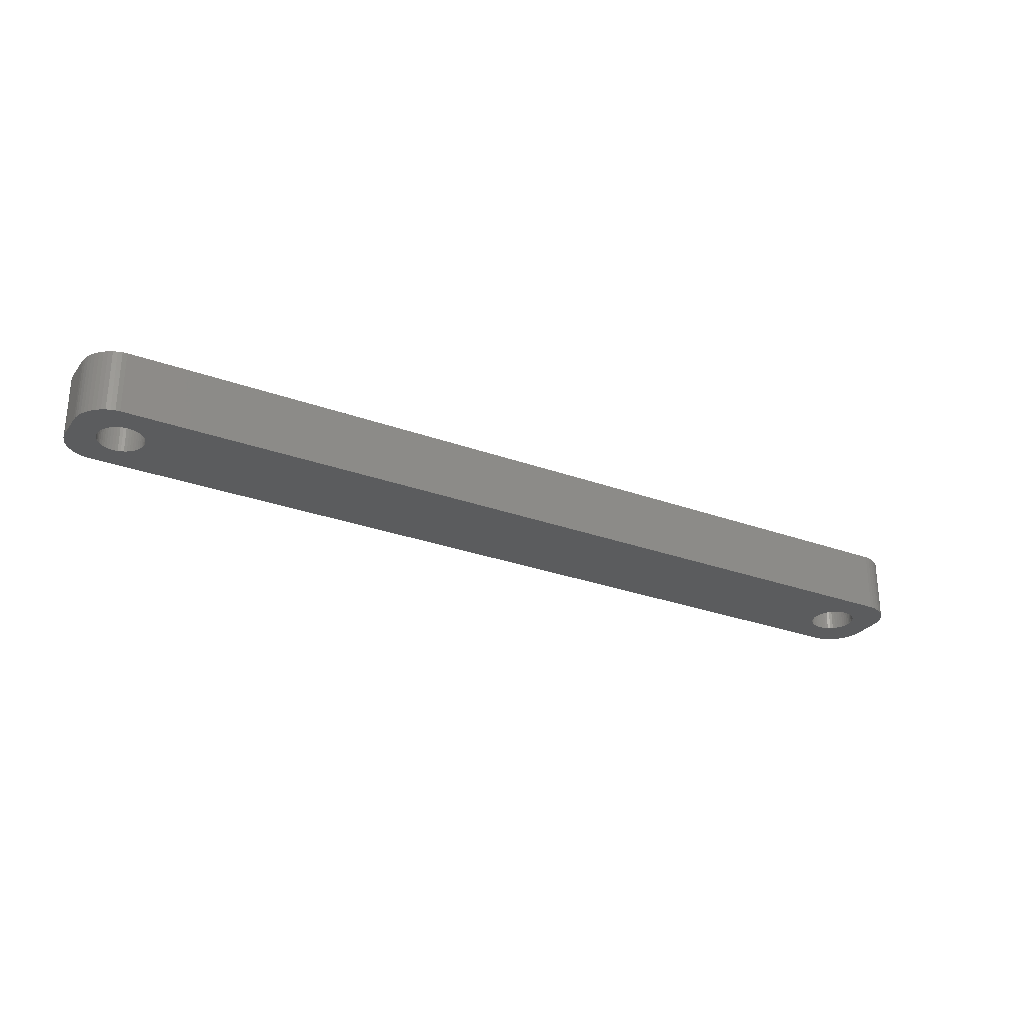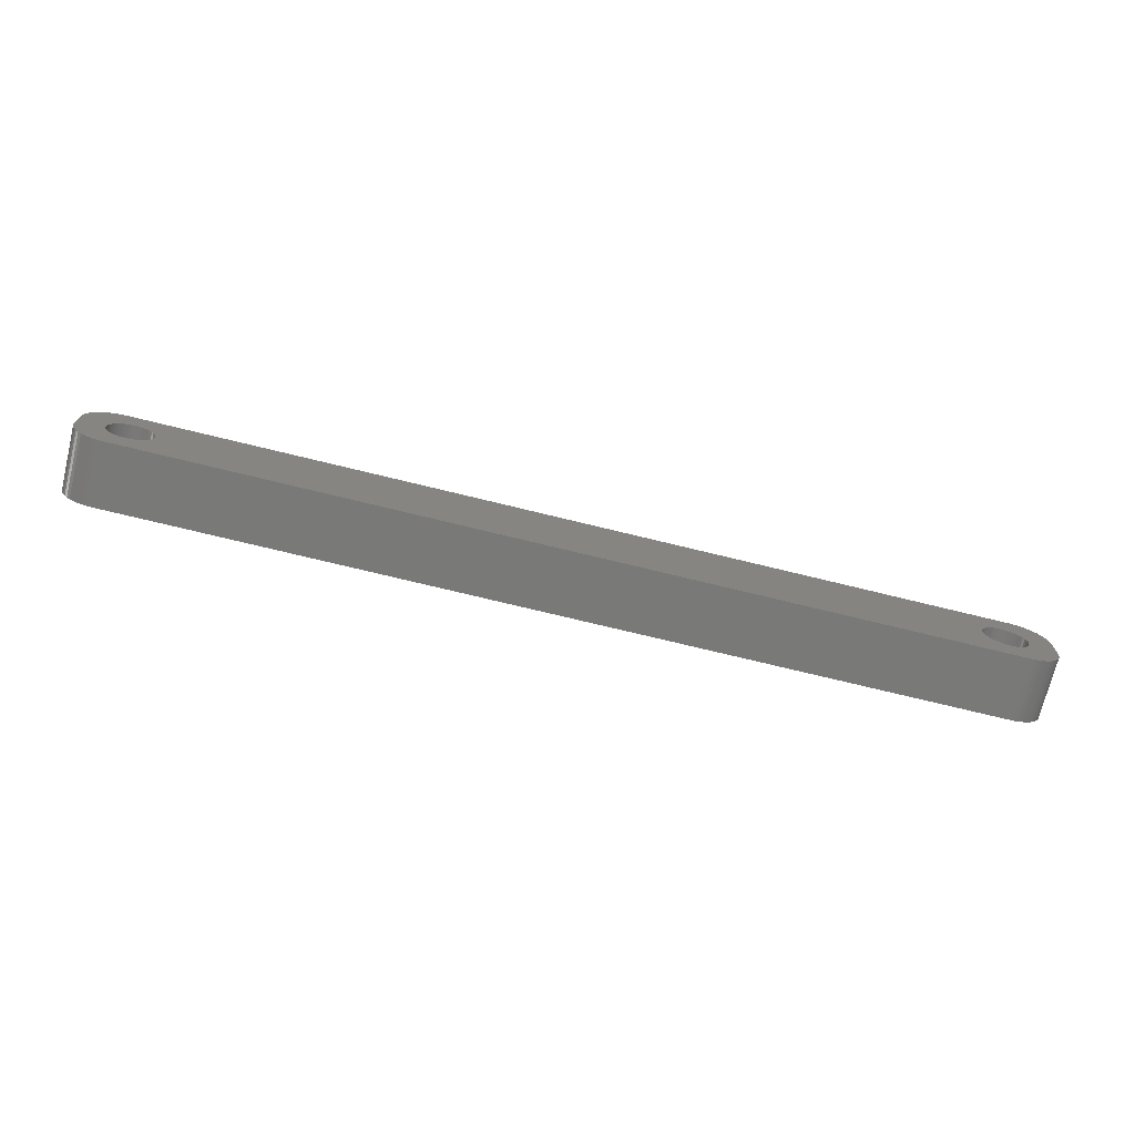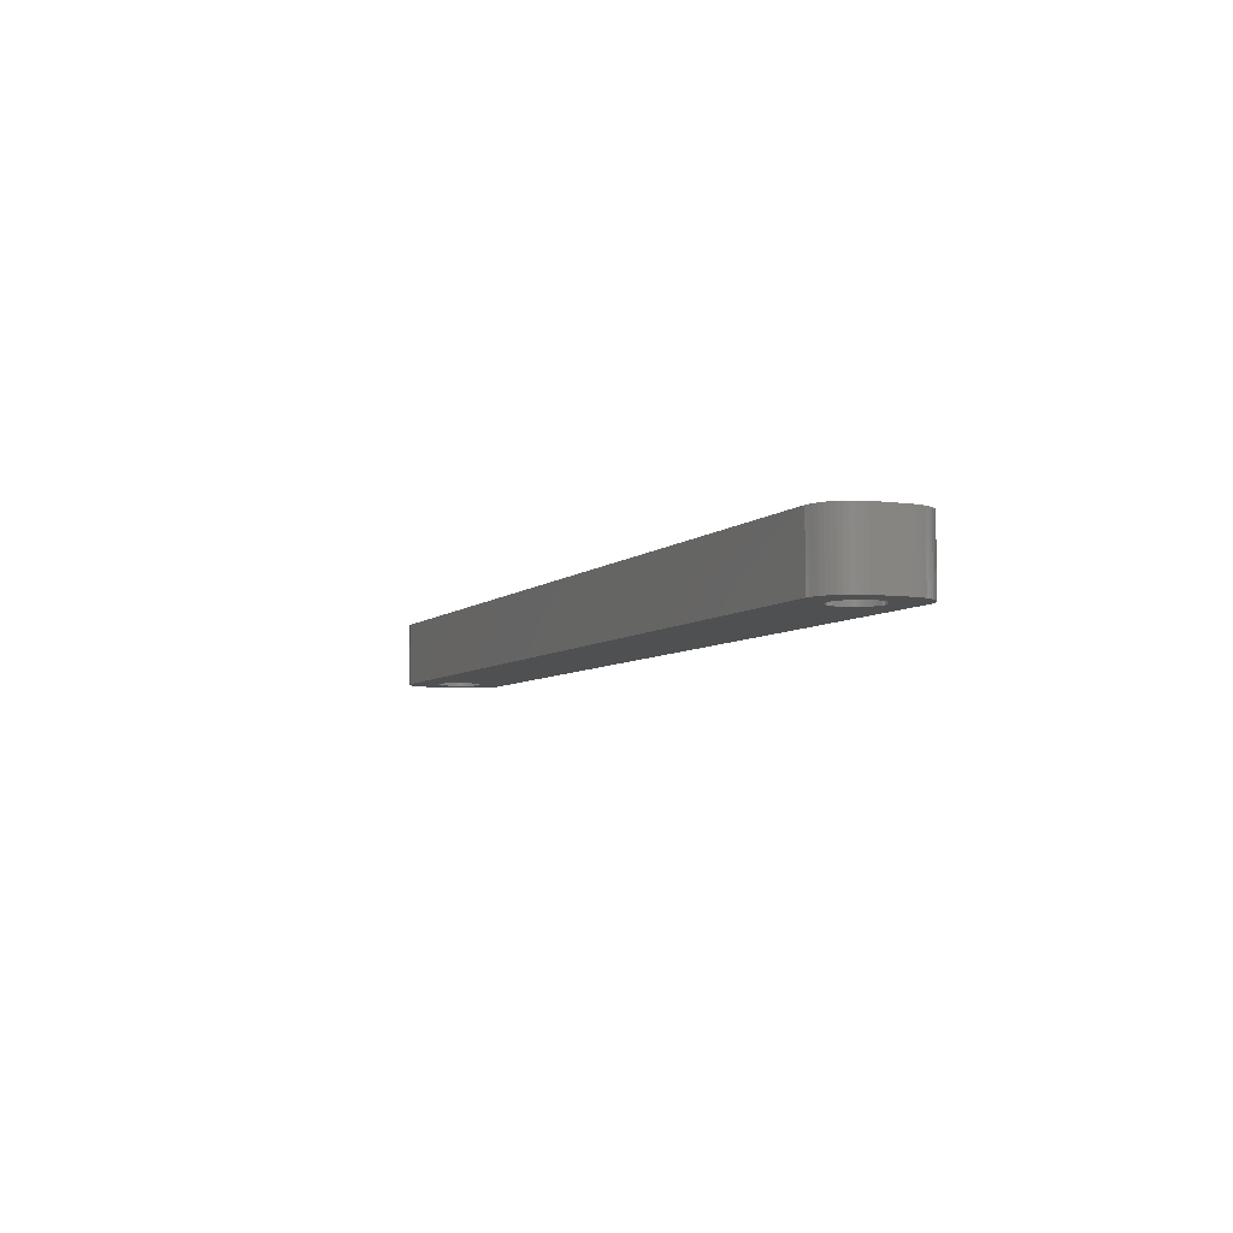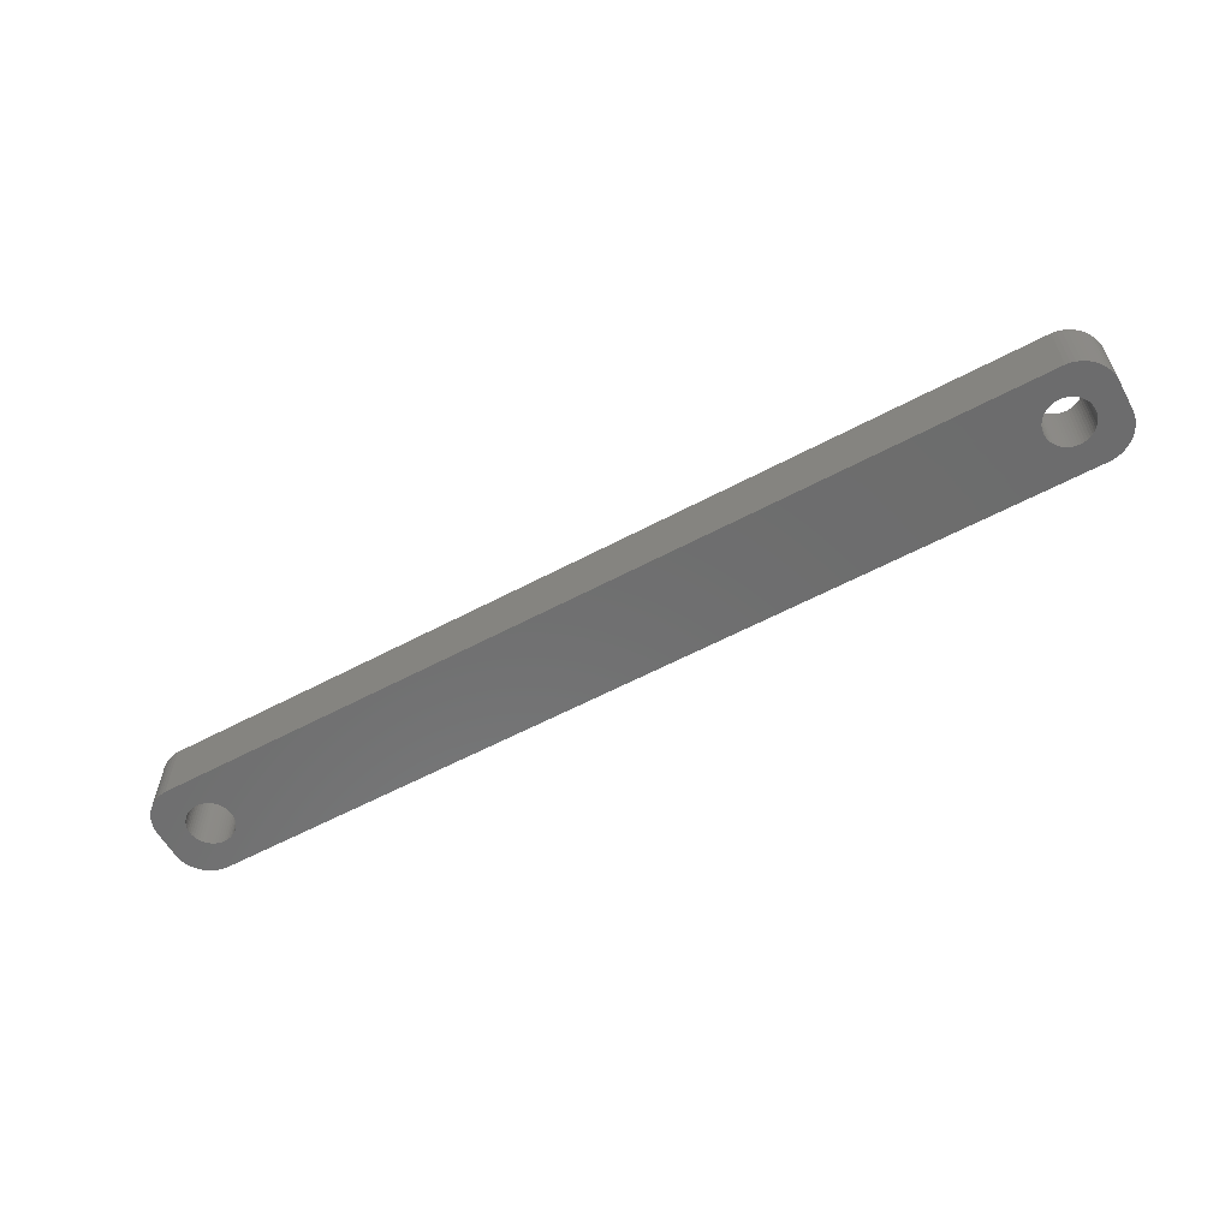
<metadata>
{"format":"stl","ext":"stl","renderer":"f3d","projection":"perspective","resolution":1024,"background":"white","views":[{"elev":-28.0,"azim":150.9,"up":"+Z"},{"elev":-72.0,"azim":166.2,"up":"+Y"},{"elev":-6.0,"azim":66.8,"up":"+Z"},{"elev":-59.1,"azim":28.7,"up":"+Z"}]}
</metadata>
<code>
# stl→obj: 304 verts, 612 faces
v -56.98 1.196 0
v -57.15 1.566 9
v -57.15 1.566 0
v -56.98 1.196 9
v -63.15 0.8082 9
v -63.02 1.196 0
v -63.02 1.196 9
v -63.15 0.8082 0
v -57.37 1.91 9
v -57.37 1.91 0
v -59 3.091 0
v -58.62 2.941 9
v -59 3.091 9
v -58.62 2.941 0
v -61.38 2.941 0
v -61 3.091 9
v -61.38 2.941 9
v -61 3.091 0
v -62.85 1.566 0
v -62.85 1.566 9
v -56.78 -0.4073 0
v -56.75 0 9
v -56.75 0 0
v -56.78 -0.4073 9
v -58.26 -2.744 0
v -58.62 -2.941 9
v -58.26 -2.744 9
v -58.62 -2.941 0
v -59.8 3.244 0
v -59.39 3.192 9
v -59.8 3.244 9
v -59.39 3.192 0
v -58.26 2.744 0
v -57.93 2.504 9
v -58.26 2.744 9
v -57.93 2.504 0
v -62.63 1.91 9
v -62.37 2.225 0
v -62.37 2.225 9
v -62.63 1.91 0
v -61.74 2.744 0
v -61.74 2.744 9
v -60.61 3.192 0
v -60.2 3.244 9
v -60.61 3.192 9
v -60.2 3.244 0
v -62.07 2.504 0
v -62.07 2.504 9
v -56.78 0.4073 9
v -56.78 0.4073 0
v -57.93 -2.504 0
v -57.93 -2.504 9
v -56.98 -1.196 0
v -56.85 -0.8082 9
v -56.85 -0.8082 0
v -56.98 -1.196 9
v -60.61 -3.192 0
v -61 -3.091 9
v -60.61 -3.192 9
v -61 -3.091 0
v -56.85 0.8082 9
v -56.85 0.8082 0
v -57.63 2.225 9
v -57.63 2.225 0
v -63.25 0 9
v -63.22 0.4073 0
v -63.22 0.4073 9
v -63.25 0 0
v -57.37 -1.91 0
v -57.15 -1.566 9
v -57.15 -1.566 0
v -57.37 -1.91 9
v -59.39 -3.192 0
v -59.8 -3.244 9
v -59.39 -3.192 9
v -59.8 -3.244 0
v 63.02 1.196 9
v 67 2 9
v 66.96 2.627 9
v 63.25 0 9
v 67 -2 9
v 62.85 1.566 9
v 66.84 3.243 9
v 63.22 -0.4073 9
v 66.65 3.841 9
v 63.15 -0.8082 9
v 62.63 1.91 9
v 66.38 4.409 9
v 63.02 -1.196 9
v 66.05 4.939 9
v 66.96 -2.627 9
v 62.37 2.225 9
v 65.64 5.423 9
v 62.85 -1.566 9
v 65.19 5.853 9
v 66.84 -3.243 9
v 62.07 2.504 9
v 64.68 6.222 9
v 66.65 -3.841 9
v 64.13 6.524 9
v 62.63 -1.91 9
v 61.74 2.744 9
v 63.55 6.755 9
v 66.38 -4.409 9
v 66.05 -4.939 9
v 63.22 0.4073 9
v 63.15 0.8082 9
v 62.94 6.911 9
v 61.38 2.941 9
v 62.31 6.99 9
v 61 3.091 9
v 60.61 3.192 9
v 60.2 3.244 9
v 59.8 3.244 9
v 59.39 3.192 9
v 59 3.091 9
v 58.62 2.941 9
v 58.26 2.744 9
v 57.93 2.504 9
v 57.63 2.225 9
v 56.78 0.4073 9
v 56.75 0 9
v 56.85 0.8082 9
v 56.98 1.196 9
v 57.15 1.566 9
v 57.37 1.91 9
v -62.31 6.99 9
v -62.94 6.911 9
v -63.55 6.755 9
v -64.13 6.524 9
v -64.68 6.222 9
v -65.19 5.853 9
v -65.64 5.423 9
v -66.05 4.939 9
v 62.37 -2.225 9
v 65.64 -5.423 9
v 65.19 -5.853 9
v 62.07 -2.504 9
v 64.68 -6.222 9
v 64.13 -6.524 9
v 61.74 -2.744 9
v 63.55 -6.755 9
v 62.94 -6.911 9
v 61.38 -2.941 9
v 62.31 -6.99 9
v 61 -3.091 9
v 60.61 -3.192 9
v 60.2 -3.244 9
v 59.8 -3.244 9
v 59.39 -3.192 9
v 59 -3.091 9
v 58.62 -2.941 9
v 58.26 -2.744 9
v 57.93 -2.504 9
v 57.63 -2.225 9
v 56.78 -0.4073 9
v 56.85 -0.8082 9
v 56.98 -1.196 9
v 57.15 -1.566 9
v 57.37 -1.91 9
v -57.63 -2.225 9
v -62.31 -6.99 9
v -59 -3.091 9
v -60.2 -3.244 9
v -61.38 -2.941 9
v -62.94 -6.911 9
v -61.74 -2.744 9
v -64.13 -6.524 9
v -62.07 -2.504 9
v -65.19 -5.853 9
v -62.37 -2.225 9
v -66.05 -4.939 9
v -62.63 -1.91 9
v -66.65 -3.841 9
v -62.85 -1.566 9
v -66.96 -2.627 9
v -63.02 -1.196 9
v -67 -2 9
v -63.15 -0.8082 9
v -63.22 -0.4073 9
v -63.55 -6.755 9
v -66.38 4.409 9
v -66.65 3.841 9
v -67 2 9
v -66.84 3.243 9
v -66.96 2.627 9
v -64.68 -6.222 9
v -65.64 -5.423 9
v -66.38 -4.409 9
v -66.84 -3.243 9
v -60.2 -3.244 0
v -63.22 -0.4073 0
v -63.15 -0.8082 0
v -63.02 -1.196 0
v -62.63 -1.91 0
v -62.37 -2.225 0
v -57.63 -2.225 0
v -61.74 -2.744 0
v -62.07 -2.504 0
v 63.02 -1.196 0
v 67 -2 0
v 66.96 -2.627 0
v 63.25 0 0
v 67 2 0
v 62.85 -1.566 0
v 66.84 -3.243 0
v 63.22 0.4073 0
v 66.65 -3.841 0
v 63.15 0.8082 0
v 62.63 -1.91 0
v 66.38 -4.409 0
v 63.02 1.196 0
v 66.05 -4.939 0
v 66.96 2.627 0
v 62.37 -2.225 0
v 65.64 -5.423 0
v 62.85 1.566 0
v 65.19 -5.853 0
v 66.84 3.243 0
v 62.07 -2.504 0
v 64.68 -6.222 0
v 66.65 3.841 0
v 64.13 -6.524 0
v 62.63 1.91 0
v 61.74 -2.744 0
v 63.55 -6.755 0
v 66.38 4.409 0
v 66.05 4.939 0
v 63.22 -0.4073 0
v 63.15 -0.8082 0
v 62.94 -6.911 0
v 61.38 -2.941 0
v 62.31 -6.99 0
v 61 -3.091 0
v 60.61 -3.192 0
v 60.2 -3.244 0
v 59.8 -3.244 0
v 59.39 -3.192 0
v 59 -3.091 0
v 58.62 -2.941 0
v 58.26 -2.744 0
v 57.93 -2.504 0
v 57.63 -2.225 0
v 56.78 -0.4073 0
v 56.75 0 0
v 56.85 -0.8082 0
v 56.98 -1.196 0
v 57.15 -1.566 0
v 57.37 -1.91 0
v -62.31 -6.99 0
v -59 -3.091 0
v -61.38 -2.941 0
v -62.94 -6.911 0
v -63.55 -6.755 0
v -64.13 -6.524 0
v -64.68 -6.222 0
v -65.19 -5.853 0
v -65.64 -5.423 0
v -66.05 -4.939 0
v 62.37 2.225 0
v 65.64 5.423 0
v 65.19 5.853 0
v 62.07 2.504 0
v 64.68 6.222 0
v 64.13 6.524 0
v 61.74 2.744 0
v 63.55 6.755 0
v 62.94 6.911 0
v 61.38 2.941 0
v 62.31 6.99 0
v 61 3.091 0
v 60.61 3.192 0
v 60.2 3.244 0
v 59.8 3.244 0
v 59.39 3.192 0
v 59 3.091 0
v 58.62 2.941 0
v 58.26 2.744 0
v 57.93 2.504 0
v 57.63 2.225 0
v 56.78 0.4073 0
v 56.85 0.8082 0
v 56.98 1.196 0
v 57.15 1.566 0
v 57.37 1.91 0
v -62.31 6.99 0
v -62.94 6.911 0
v -64.13 6.524 0
v -65.19 5.853 0
v -66.05 4.939 0
v -66.65 3.841 0
v -66.96 2.627 0
v -67 2 0
v -63.55 6.755 0
v -66.38 -4.409 0
v -66.65 -3.841 0
v -67 -2 0
v -62.85 -1.566 0
v -66.84 -3.243 0
v -66.96 -2.627 0
v -64.68 6.222 0
v -65.64 5.423 0
v -66.38 4.409 0
v -66.84 3.243 0
f 1 2 3
f 2 1 4
f 5 6 7
f 6 5 8
f 3 9 10
f 9 3 2
f 11 12 13
f 12 11 14
f 15 16 17
f 16 15 18
f 7 19 20
f 19 7 6
f 21 22 23
f 22 21 24
f 25 26 27
f 26 25 28
f 29 30 31
f 30 29 32
f 33 34 35
f 34 33 36
f 37 38 39
f 38 37 40
f 41 17 42
f 17 41 15
f 43 44 45
f 44 43 46
f 47 42 48
f 42 47 41
f 23 49 50
f 49 23 22
f 51 27 52
f 27 51 25
f 53 54 55
f 54 53 56
f 57 58 59
f 58 57 60
f 50 61 62
f 61 50 49
f 62 4 1
f 4 62 61
f 36 63 34
f 63 36 64
f 46 31 44
f 31 46 29
f 32 13 30
f 13 32 11
f 65 66 67
f 66 65 68
f 38 48 39
f 48 38 47
f 55 24 21
f 24 55 54
f 69 70 71
f 70 69 72
f 71 56 53
f 56 71 70
f 73 74 75
f 74 73 76
f 10 63 64
f 63 10 9
f 14 35 12
f 35 14 33
f 77 78 79
f 78 80 81
f 82 79 83
f 84 81 80
f 82 83 85
f 86 81 84
f 87 85 88
f 89 81 86
f 87 88 90
f 81 89 91
f 92 90 93
f 94 91 89
f 92 93 95
f 91 94 96
f 97 95 98
f 96 94 99
f 97 98 100
f 101 99 94
f 102 100 103
f 99 101 104
f 104 101 105
f 78 106 80
f 78 107 106
f 78 77 107
f 102 103 108
f 79 82 77
f 85 87 82
f 90 92 87
f 109 108 110
f 95 97 92
f 100 102 97
f 108 109 102
f 110 111 109
f 110 112 111
f 110 113 112
f 110 114 113
f 110 115 114
f 110 116 115
f 110 117 116
f 110 118 117
f 110 119 118
f 110 120 119
f 121 22 122
f 49 121 123
f 61 123 124
f 4 124 125
f 2 125 126
f 9 126 120
f 63 120 110
f 121 49 22
f 123 61 49
f 124 4 61
f 125 2 4
f 126 9 2
f 120 63 9
f 110 34 63
f 127 34 110
f 34 127 35
f 35 127 12
f 12 127 13
f 13 127 30
f 30 127 31
f 31 127 44
f 127 45 44
f 127 16 45
f 127 17 16
f 128 17 127
f 17 128 42
f 129 42 128
f 130 42 129
f 42 130 48
f 131 48 130
f 132 48 131
f 48 132 39
f 133 39 132
f 134 39 133
f 39 134 37
f 135 105 101
f 105 135 136
f 136 135 137
f 138 137 135
f 137 138 139
f 139 138 140
f 141 140 138
f 140 141 142
f 142 141 143
f 144 143 141
f 143 144 145
f 146 145 144
f 147 145 146
f 148 145 147
f 149 145 148
f 150 145 149
f 151 145 150
f 152 145 151
f 153 145 152
f 154 145 153
f 155 145 154
f 22 156 122
f 24 156 22
f 156 24 157
f 54 157 24
f 157 54 158
f 56 158 54
f 158 56 159
f 70 159 56
f 159 70 160
f 72 160 70
f 160 72 155
f 161 155 72
f 155 161 145
f 52 145 161
f 162 52 27
f 162 27 26
f 162 26 163
f 162 163 75
f 162 75 74
f 162 74 164
f 52 162 145
f 59 162 164
f 58 162 59
f 165 162 58
f 166 165 167
f 168 167 169
f 170 169 171
f 172 171 173
f 174 173 175
f 165 166 162
f 176 175 177
f 178 177 179
f 178 179 180
f 178 180 65
f 167 181 166
f 182 37 134
f 183 37 182
f 178 65 184
f 37 183 20
f 177 178 176
f 185 20 183
f 167 168 181
f 186 20 185
f 169 187 168
f 20 186 7
f 169 170 187
f 184 7 186
f 171 188 170
f 7 184 5
f 171 172 188
f 5 184 67
f 173 189 172
f 67 184 65
f 173 174 189
f 175 190 174
f 175 176 190
f 67 8 5
f 8 67 66
f 20 40 37
f 40 20 19
f 18 45 16
f 45 18 43
f 191 59 164
f 59 191 57
f 180 68 65
f 68 180 192
f 177 193 179
f 193 177 194
f 171 195 173
f 195 171 196
f 197 52 161
f 52 197 51
f 197 72 69
f 72 197 161
f 198 169 167
f 169 198 199
f 76 164 74
f 164 76 191
f 200 201 202
f 201 203 204
f 205 202 206
f 207 204 203
f 205 206 208
f 209 204 207
f 210 208 211
f 212 204 209
f 210 211 213
f 204 212 214
f 215 213 216
f 217 214 212
f 215 216 218
f 214 217 219
f 220 218 221
f 219 217 222
f 220 221 223
f 224 222 217
f 225 223 226
f 222 224 227
f 227 224 228
f 201 229 203
f 201 230 229
f 201 200 230
f 225 226 231
f 202 205 200
f 208 210 205
f 213 215 210
f 232 231 233
f 218 220 215
f 223 225 220
f 231 232 225
f 233 234 232
f 233 235 234
f 233 236 235
f 233 237 236
f 233 238 237
f 233 239 238
f 233 240 239
f 233 241 240
f 233 242 241
f 233 243 242
f 244 23 245
f 21 244 246
f 55 246 247
f 53 247 248
f 71 248 249
f 69 249 243
f 197 243 233
f 244 21 23
f 246 55 21
f 247 53 55
f 248 71 53
f 249 69 71
f 243 197 69
f 233 51 197
f 250 51 233
f 51 250 25
f 25 250 28
f 28 250 251
f 251 250 73
f 73 250 76
f 76 250 191
f 250 57 191
f 250 60 57
f 250 252 60
f 253 252 250
f 252 253 198
f 254 198 253
f 255 198 254
f 198 255 199
f 256 199 255
f 257 199 256
f 199 257 196
f 258 196 257
f 259 196 258
f 196 259 195
f 260 228 224
f 228 260 261
f 261 260 262
f 263 262 260
f 262 263 264
f 264 263 265
f 266 265 263
f 265 266 267
f 267 266 268
f 269 268 266
f 268 269 270
f 271 270 269
f 272 270 271
f 273 270 272
f 274 270 273
f 275 270 274
f 276 270 275
f 277 270 276
f 278 270 277
f 279 270 278
f 280 270 279
f 23 281 245
f 50 281 23
f 281 50 282
f 62 282 50
f 282 62 283
f 1 283 62
f 283 1 284
f 3 284 1
f 284 3 285
f 10 285 3
f 285 10 280
f 64 280 10
f 280 64 270
f 36 270 64
f 286 36 33
f 286 33 14
f 286 14 11
f 286 11 32
f 286 32 29
f 286 29 46
f 36 286 270
f 43 286 46
f 18 286 43
f 15 286 18
f 287 15 41
f 288 41 47
f 289 47 38
f 290 38 40
f 291 40 19
f 15 287 286
f 292 19 6
f 293 6 8
f 293 8 66
f 293 66 68
f 41 294 287
f 295 195 259
f 296 195 295
f 293 68 297
f 195 296 298
f 6 293 292
f 299 298 296
f 41 288 294
f 300 298 299
f 47 301 288
f 298 300 194
f 47 289 301
f 297 194 300
f 38 302 289
f 194 297 193
f 38 290 302
f 193 297 192
f 40 303 290
f 192 297 68
f 40 291 303
f 19 304 291
f 19 292 304
f 179 192 180
f 192 179 193
f 199 171 169
f 171 199 196
f 175 194 177
f 194 175 298
f 251 75 163
f 75 251 73
f 28 163 26
f 163 28 251
f 252 167 165
f 167 252 198
f 60 165 58
f 165 60 252
f 173 298 175
f 298 173 195
f 203 106 207
f 106 203 80
f 274 113 114
f 113 274 273
f 236 149 148
f 149 236 237
f 242 155 154
f 155 242 243
f 263 92 97
f 92 263 260
f 126 280 120
f 280 126 285
f 278 117 118
f 117 278 277
f 212 82 217
f 82 212 77
f 217 87 224
f 87 217 82
f 271 109 111
f 109 271 269
f 272 111 112
f 111 272 271
f 266 97 102
f 97 266 263
f 123 283 124
f 283 123 282
f 279 118 119
f 118 279 278
f 276 115 116
f 115 276 275
f 220 141 138
f 141 220 225
f 241 154 153
f 154 241 242
f 238 151 150
f 151 238 239
f 160 248 159
f 248 160 249
f 209 77 212
f 77 209 107
f 207 107 209
f 107 207 106
f 224 92 260
f 92 224 87
f 273 112 113
f 112 273 272
f 269 102 109
f 102 269 266
f 124 284 125
f 284 124 283
f 125 285 126
f 285 125 284
f 121 282 123
f 282 121 281
f 122 281 121
f 281 122 245
f 156 245 122
f 245 156 244
f 280 119 120
f 119 280 279
f 277 116 117
f 116 277 276
f 275 114 115
f 114 275 274
f 235 148 147
f 148 235 236
f 232 146 144
f 146 232 234
f 215 138 135
f 138 215 220
f 200 86 230
f 86 200 89
f 210 94 205
f 94 210 101
f 240 153 152
f 153 240 241
f 237 150 149
f 150 237 238
f 155 249 160
f 249 155 243
f 159 247 158
f 247 159 248
f 157 244 156
f 244 157 246
f 234 147 146
f 147 234 235
f 225 144 141
f 144 225 232
f 215 101 210
f 101 215 135
f 230 84 229
f 84 230 86
f 205 89 200
f 89 205 94
f 239 152 151
f 152 239 240
f 158 246 157
f 246 158 247
f 229 80 203
f 80 229 84
f 297 184 293
f 184 297 178
f 300 178 297
f 178 300 176
f 270 127 110
f 127 270 286
f 250 145 162
f 145 250 233
f 223 139 140
f 139 223 221
f 293 186 292
f 186 293 184
f 104 208 99
f 208 104 211
f 256 168 187
f 168 256 255
f 255 181 168
f 181 255 254
f 258 170 188
f 170 258 257
f 81 204 78
f 204 81 201
f 99 206 96
f 206 99 208
f 85 227 88
f 227 85 222
f 83 222 85
f 222 83 219
f 261 95 93
f 95 261 262
f 265 103 100
f 103 265 267
f 267 108 103
f 108 267 268
f 268 110 108
f 110 268 270
f 301 132 131
f 132 301 289
f 287 129 128
f 129 287 294
f 296 190 299
f 190 296 174
f 258 172 259
f 172 258 188
f 295 174 296
f 174 295 189
f 254 166 181
f 166 254 253
f 257 187 170
f 187 257 256
f 91 201 81
f 201 91 202
f 221 137 139
f 137 221 218
f 136 213 105
f 213 136 216
f 226 140 142
f 140 226 223
f 233 143 145
f 143 233 231
f 90 261 93
f 261 90 228
f 88 228 90
f 228 88 227
f 262 98 95
f 98 262 264
f 264 100 98
f 100 264 265
f 286 128 127
f 128 286 287
f 294 130 129
f 130 294 288
f 292 185 304
f 185 292 186
f 304 183 291
f 183 304 185
f 299 176 300
f 176 299 190
f 259 189 295
f 189 259 172
f 253 162 166
f 162 253 250
f 96 202 91
f 202 96 206
f 218 136 137
f 136 218 216
f 105 211 104
f 211 105 213
f 231 142 143
f 142 231 226
f 289 133 132
f 133 289 302
f 303 134 290
f 134 303 182
f 290 133 302
f 133 290 134
f 291 182 303
f 182 291 183
f 79 219 83
f 219 79 214
f 78 214 79
f 214 78 204
f 288 131 130
f 131 288 301

</code>
